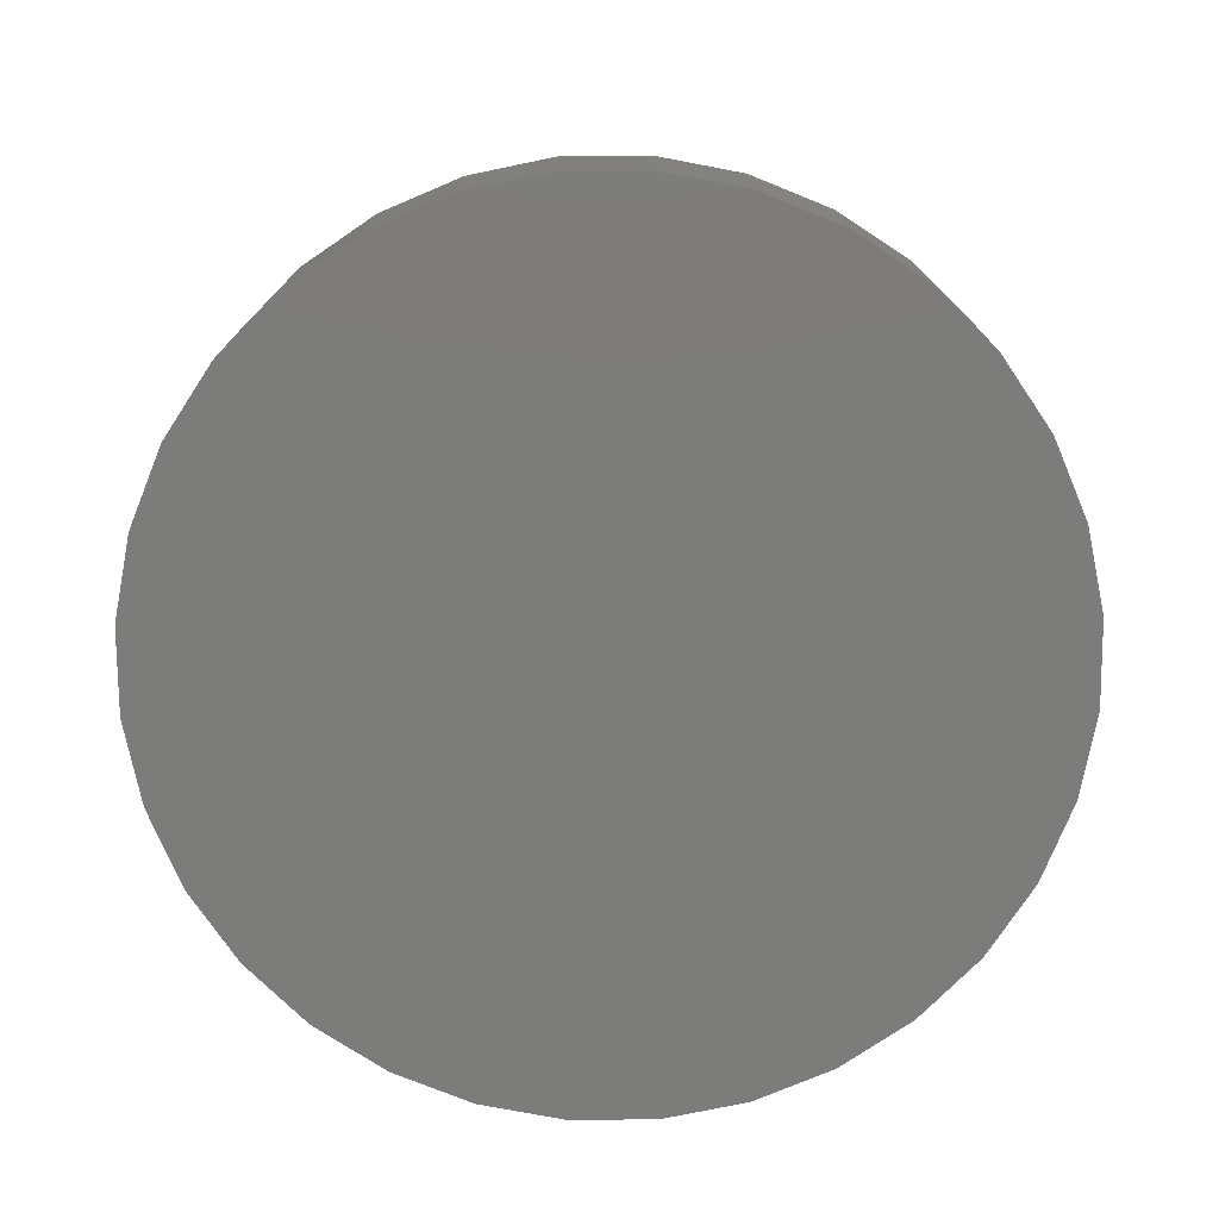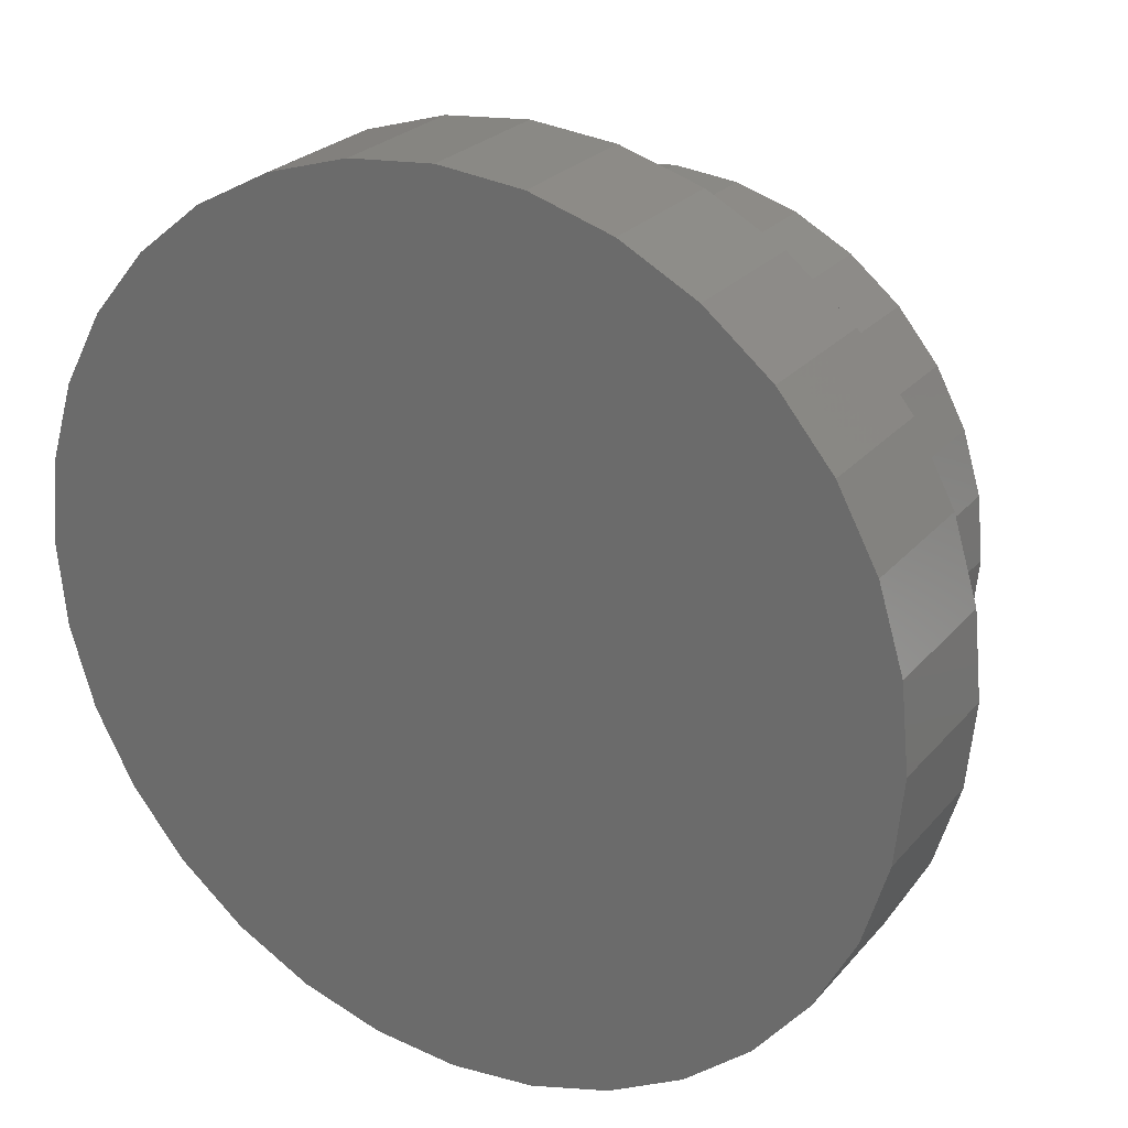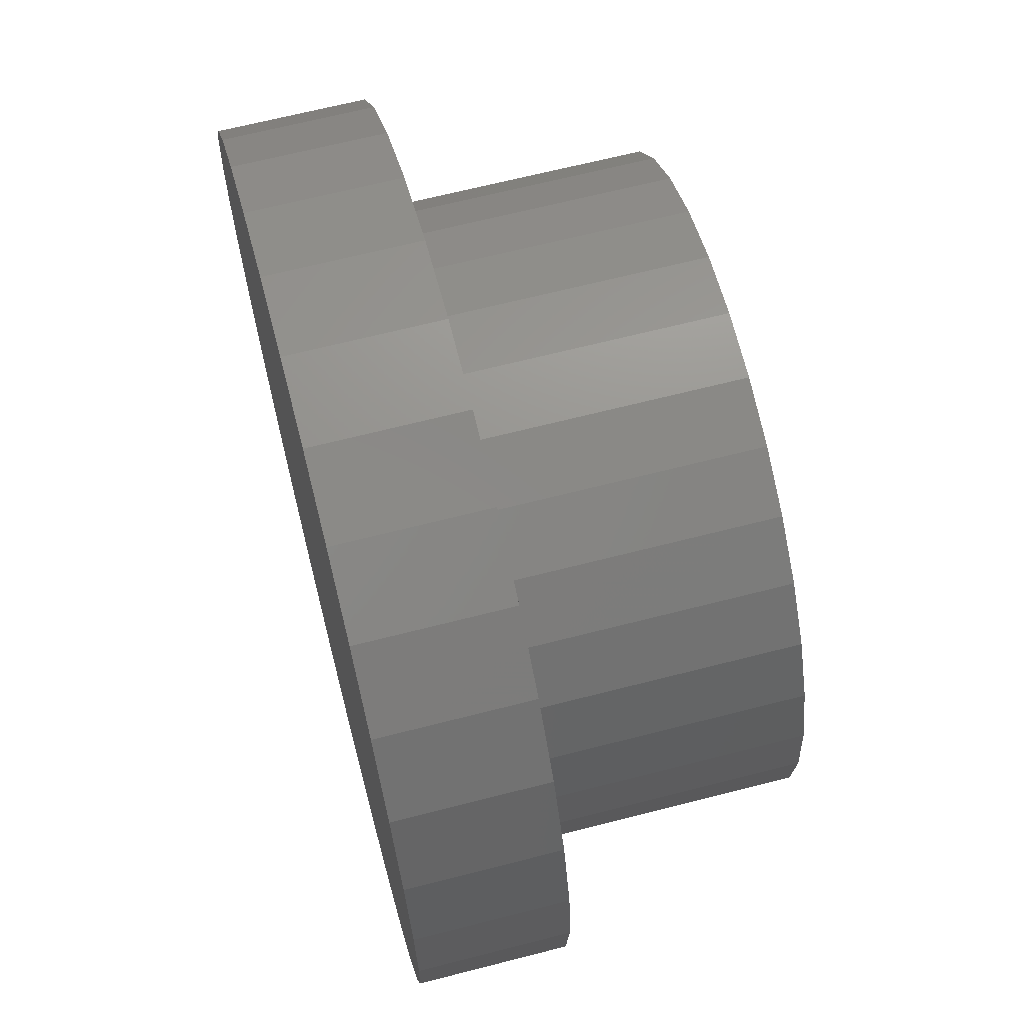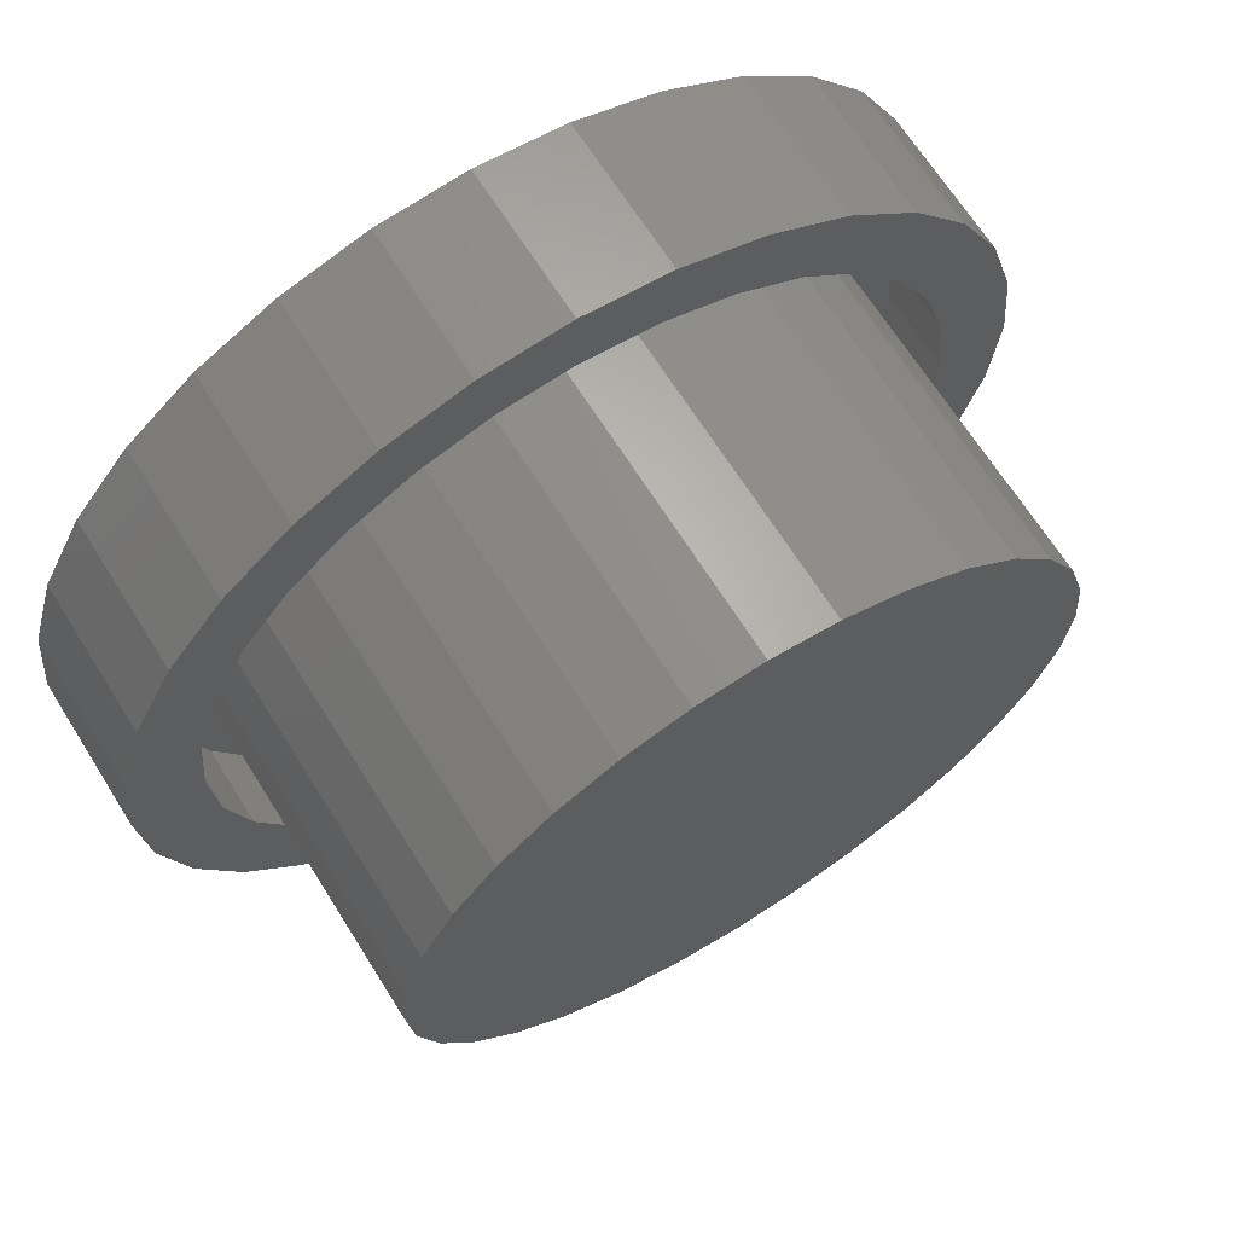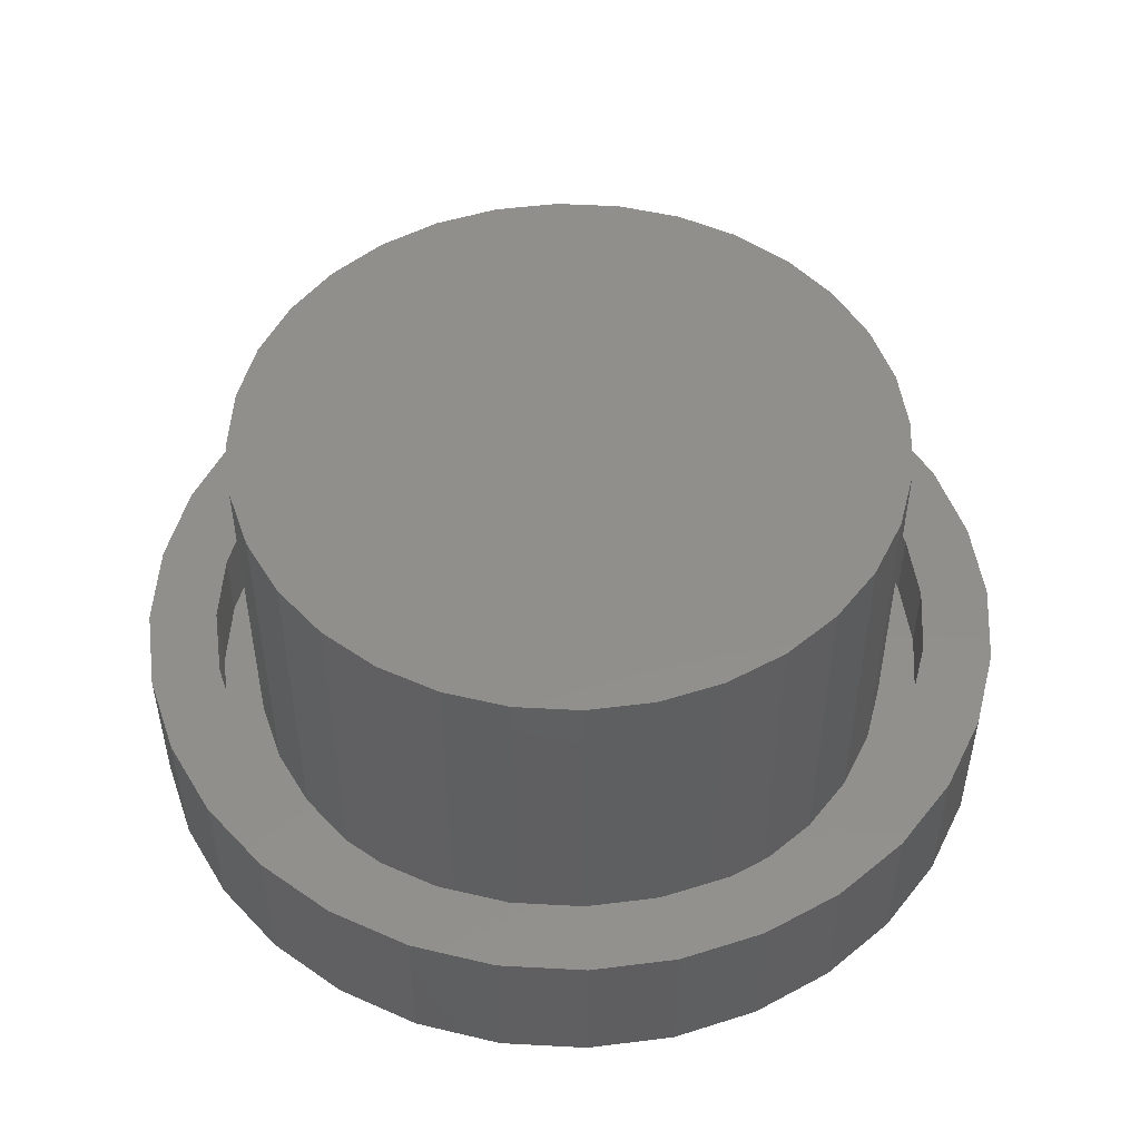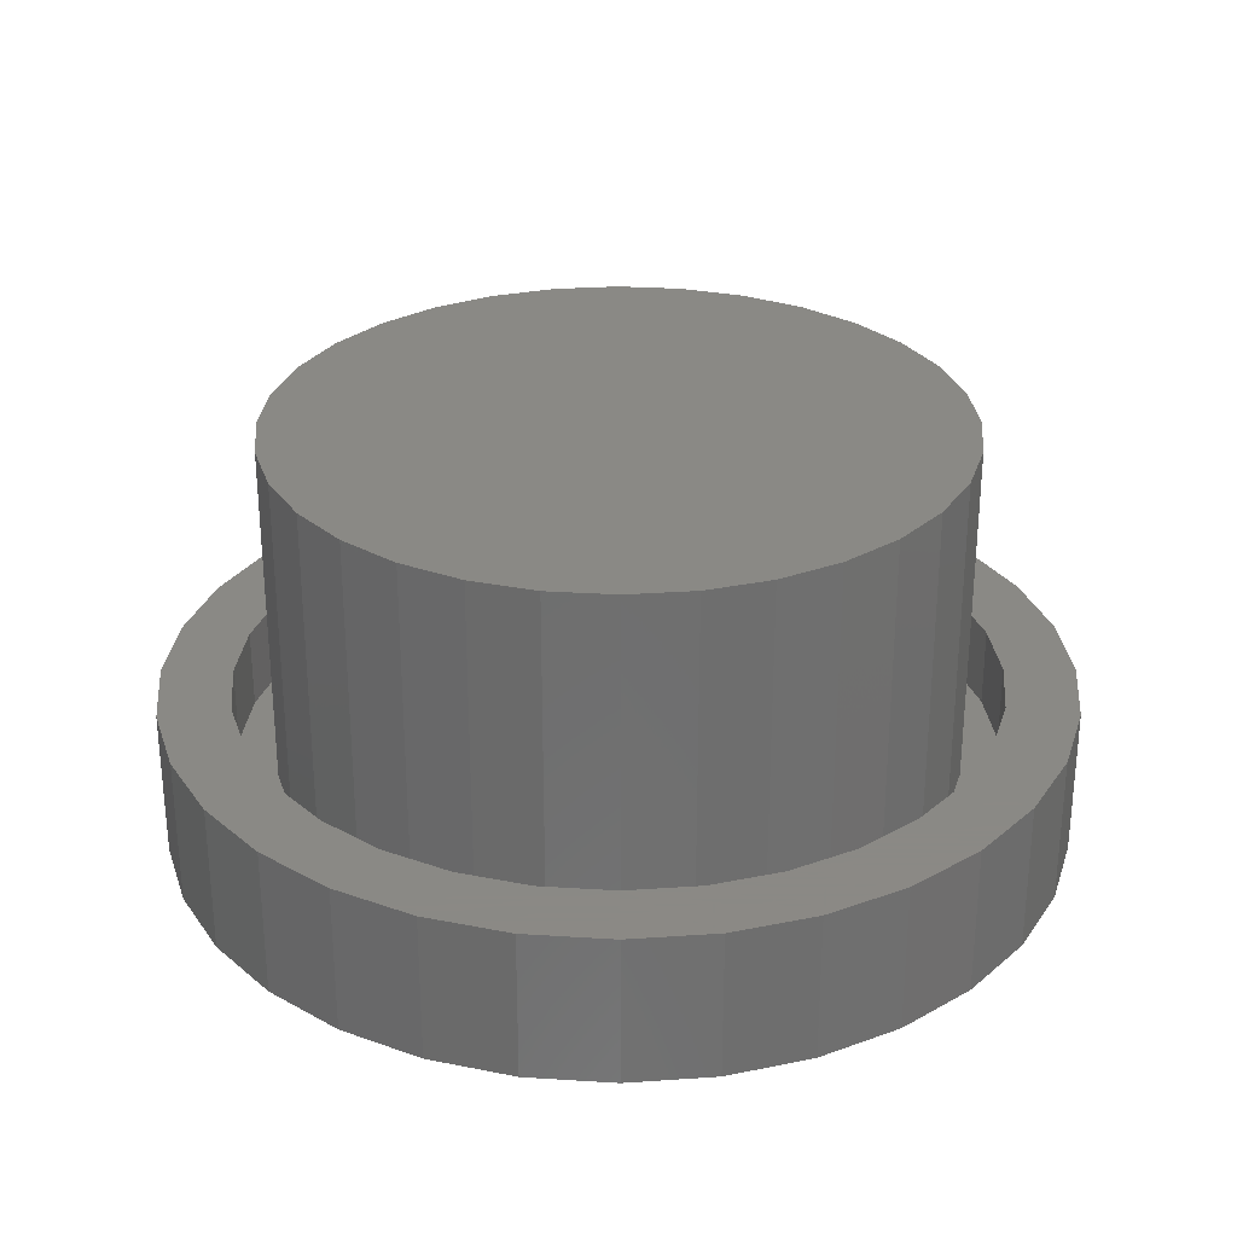
<metadata>
{"format":"stl","ext":"stl","renderer":"f3d","projection":"perspective","resolution":1024,"background":"white","views":[{"elev":-75.3,"azim":-83.9,"up":"+Z"},{"elev":25.3,"azim":-149.4,"up":"+Y"},{"elev":65.9,"azim":-104.5,"up":"+Y"},{"elev":67.0,"azim":-32.1,"up":"+Y"},{"elev":50.3,"azim":31.5,"up":"+Z"},{"elev":28.9,"azim":179.8,"up":"+Z"}]}
</metadata>
<code>
# stl→obj: 192 verts, 380 faces
v -0.4132 0.4201 0
v -0.5435 0.3684 0
v -0.4871 0.3301 0
v 0.2617 0.6127 0
v 0.006908 0.5941 0
v 0.1228 0.5827 0
v 0.1373 0.6504 0
v 0.007895 0.6632 0
v -0.2459 0.6127 0
v -0.1215 0.6504 0
v -0.461 0.4689 0
v -0.3231 0.494 0
v -0.3605 0.5514 0
v -0.2204 0.5489 0
v -0.109 0.5827 0
v -0.5419 0.2273 0
v -0.6048 0.2538 0
v -0.5758 0.1159 0
v -0.6425 0.1294 0
v -0.5872 7.275e-17 0
v -0.6553 8.121e-17 0
v -0.5758 -0.1159 0
v -0.6425 -0.1294 0
v -0.5419 -0.2273 0
v -0.6048 -0.2538 0
v -0.4871 -0.3301 0
v -0.5435 -0.3684 0
v -0.4132 -0.4201 0
v -0.461 -0.4689 0
v -0.3231 -0.494 0
v -0.2204 -0.5489 0
v -0.3605 -0.5514 0
v -0.109 -0.5827 0
v -0.2459 -0.6127 0
v 0.006908 -0.5941 0
v 0.1373 -0.6504 0
v 0.2617 -0.6127 0
v 0.007895 -0.6632 0
v -0.1215 -0.6504 0
v 0.3763 0.5514 0
v 0.2343 0.5489 0
v 0.4768 0.4689 0
v 0.337 0.494 0
v 0.5593 0.3684 0
v 0.427 0.4201 0
v 0.5009 0.3301 0
v 0.6206 0.2538 0
v 0.5558 0.2273 0
v 0.6583 0.1294 0
v 0.5896 0.1159 0
v 0.6711 0 0
v 0.601 0 0
v 0.6583 -0.1294 0
v 0.5896 -0.1159 0
v 0.6206 -0.2538 0
v 0.5558 -0.2273 0
v 0.5593 -0.3684 0
v 0.5009 -0.3301 0
v 0.4768 -0.4689 0
v 0.427 -0.4201 0
v 0.337 -0.494 0
v 0.3763 -0.5514 0
v 0.2343 -0.5489 0
v 0.1228 -0.5827 0
v 0.601 0 0.6094
v 0.5896 -0.1159 0.6094
v 0.5558 -0.2273 0.6094
v 0.5009 -0.3301 0.6094
v 0.427 -0.4201 0.6094
v 0.337 -0.494 0.6094
v 0.2343 -0.5489 0.6094
v 0.1228 -0.5827 0.6094
v 0.006908 -0.5941 0.6094
v -0.109 -0.5827 0.6094
v -0.2204 -0.5489 0.6094
v -0.3231 -0.494 0.6094
v -0.4132 -0.4201 0.6094
v -0.4871 -0.3301 0.6094
v -0.5419 -0.2273 0.6094
v -0.5758 -0.1159 0.6094
v -0.5872 7.275e-17 0.6094
v -0.5758 0.1159 0.6094
v -0.5419 0.2273 0.6094
v -0.4871 0.3301 0.6094
v -0.4132 0.4201 0.6094
v -0.3231 0.494 0.6094
v -0.2204 0.5489 0.6094
v -0.109 0.5827 0.6094
v 0.006908 0.5941 0.6094
v 0.1228 0.5827 0.6094
v 0.2343 0.5489 0.6094
v 0.337 0.494 0.6094
v 0.427 0.4201 0.6094
v 0.5009 0.3301 0.6094
v 0.5558 0.2273 0.6094
v 0.5896 0.1159 0.6094
v 0.007895 0.7882 0.1406
v -0.1459 0.773 0.1406
v 0.007895 0.6632 0.1406
v -0.2937 0.7282 0.1406
v -0.1215 0.6504 0.1406
v -0.43 0.6553 0.1406
v -0.2459 0.6127 0.1406
v -0.5494 0.5573 0.1406
v -0.3605 0.5514 0.1406
v -0.461 0.4689 0.1406
v -0.6474 0.4379 0.1406
v -0.5435 0.3684 0.1406
v -0.7203 0.3016 0.1406
v -0.6048 0.2538 0.1406
v -0.6425 0.1294 0.1406
v -0.7651 0.1538 0.1406
v -0.6553 8.121e-17 0.1406
v -0.7803 9.652e-17 0.1406
v -0.6425 -0.1294 0.1406
v -0.7651 -0.1538 0.1406
v -0.6048 -0.2538 0.1406
v -0.7203 -0.3016 0.1406
v -0.5435 -0.3684 0.1406
v -0.6474 -0.4379 0.1406
v -0.461 -0.4689 0.1406
v -0.3605 -0.5514 0.1406
v -0.5494 -0.5573 0.1406
v -0.2459 -0.6127 0.1406
v -0.43 -0.6553 0.1406
v -0.1215 -0.6504 0.1406
v 0.007895 -0.6632 0.1406
v -0.2937 -0.7282 0.1406
v 0.007895 -0.7882 0.1406
v -0.1459 -0.773 0.1406
v 0.1617 0.773 0.1406
v 0.3095 0.7282 0.1406
v 0.4458 0.6553 0.1406
v 0.1373 0.6504 0.1406
v 0.5652 0.5573 0.1406
v 0.2617 0.6127 0.1406
v 0.3763 0.5514 0.1406
v 0.6632 0.4379 0.1406
v 0.4768 0.4689 0.1406
v 0.7361 0.3016 0.1406
v 0.5593 0.3684 0.1406
v 0.6206 0.2538 0.1406
v 0.7809 0.1538 0.1406
v 0.6583 0.1294 0.1406
v 0.7961 0 0.1406
v 0.6711 0 0.1406
v 0.7809 -0.1538 0.1406
v 0.6583 -0.1294 0.1406
v 0.7361 -0.3016 0.1406
v 0.6206 -0.2538 0.1406
v 0.6632 -0.4379 0.1406
v 0.5593 -0.3684 0.1406
v 0.4768 -0.4689 0.1406
v 0.5652 -0.5573 0.1406
v 0.3763 -0.5514 0.1406
v 0.4458 -0.6553 0.1406
v 0.2617 -0.6127 0.1406
v 0.1373 -0.6504 0.1406
v 0.3095 -0.7282 0.1406
v 0.1617 -0.773 0.1406
v 0.007895 0.7882 -0.125
v 0.1617 0.773 -0.125
v -0.1459 0.773 -0.125
v 0.007895 -0.7882 -0.125
v -0.1459 -0.773 -0.125
v 0.1617 -0.773 -0.125
v -0.2937 -0.7282 -0.125
v 0.3095 -0.7282 -0.125
v -0.43 -0.6553 -0.125
v 0.4458 -0.6553 -0.125
v -0.5494 -0.5573 -0.125
v 0.5652 -0.5573 -0.125
v -0.6474 -0.4379 -0.125
v 0.6632 -0.4379 -0.125
v -0.7203 -0.3016 -0.125
v 0.7361 -0.3016 -0.125
v -0.7651 -0.1538 -0.125
v 0.7809 -0.1538 -0.125
v -0.7803 9.652e-17 -0.125
v 0.7961 0 -0.125
v -0.7651 0.1538 -0.125
v 0.7809 0.1538 -0.125
v -0.7203 0.3016 -0.125
v 0.7361 0.3016 -0.125
v -0.6474 0.4379 -0.125
v 0.6632 0.4379 -0.125
v -0.5494 0.5573 -0.125
v 0.5652 0.5573 -0.125
v -0.43 0.6553 -0.125
v 0.4458 0.6553 -0.125
v -0.2937 0.7282 -0.125
v 0.3095 0.7282 -0.125
f 1 2 3
f 4 5 6
f 4 7 5
f 5 7 8
f 5 8 9
f 9 8 10
f 2 1 11
f 11 1 12
f 11 12 13
f 13 12 14
f 13 14 9
f 9 14 15
f 9 15 5
f 3 2 16
f 16 2 17
f 16 17 18
f 18 17 19
f 18 19 20
f 20 19 21
f 20 21 22
f 22 21 23
f 22 23 24
f 24 23 25
f 24 25 26
f 26 25 27
f 26 27 28
f 28 27 29
f 28 29 30
f 30 29 31
f 31 29 32
f 31 32 33
f 33 32 34
f 33 34 35
f 36 37 38
f 38 37 35
f 38 35 39
f 39 35 34
f 4 6 40
f 40 6 41
f 40 41 42
f 42 41 43
f 42 43 44
f 44 43 45
f 44 45 46
f 44 46 47
f 47 46 48
f 47 48 49
f 49 48 50
f 49 50 51
f 51 50 52
f 51 52 53
f 53 52 54
f 53 54 55
f 55 54 56
f 55 56 57
f 57 56 58
f 57 58 59
f 59 58 60
f 59 60 61
f 59 61 62
f 62 61 63
f 62 63 37
f 37 63 64
f 37 64 35
f 52 65 54
f 54 65 66
f 54 66 56
f 56 66 67
f 56 67 58
f 58 67 68
f 58 68 60
f 60 68 69
f 60 69 61
f 61 69 70
f 61 70 63
f 63 70 71
f 63 71 64
f 64 71 72
f 64 72 35
f 35 72 73
f 35 73 33
f 33 73 74
f 33 74 31
f 31 74 75
f 31 75 30
f 30 75 76
f 30 76 28
f 28 76 77
f 28 77 26
f 26 77 78
f 26 78 24
f 24 78 79
f 24 79 22
f 22 79 80
f 22 80 20
f 20 80 81
f 20 81 18
f 18 81 82
f 18 82 16
f 16 82 83
f 16 83 3
f 3 83 84
f 3 84 1
f 1 84 85
f 1 85 12
f 12 85 86
f 12 86 14
f 14 86 87
f 14 87 15
f 15 87 88
f 15 88 5
f 5 88 89
f 5 89 6
f 6 89 90
f 6 90 41
f 41 90 91
f 41 91 43
f 43 91 92
f 43 92 45
f 45 92 93
f 45 93 46
f 46 93 94
f 46 94 48
f 48 94 95
f 48 95 50
f 50 95 96
f 50 96 52
f 52 96 65
f 88 90 89
f 90 88 91
f 91 88 87
f 91 87 92
f 92 87 86
f 92 86 93
f 93 86 85
f 93 85 94
f 94 85 84
f 94 84 95
f 95 84 83
f 95 83 96
f 96 83 82
f 96 82 65
f 65 82 81
f 65 81 66
f 66 81 80
f 66 80 67
f 67 80 79
f 67 79 68
f 68 79 78
f 68 78 69
f 69 78 77
f 69 77 70
f 70 77 76
f 70 76 71
f 71 76 75
f 71 75 72
f 72 75 74
f 72 74 73
f 97 98 99
f 99 98 100
f 99 100 101
f 101 100 102
f 101 102 103
f 103 102 104
f 103 104 105
f 105 104 106
f 106 104 107
f 106 107 108
f 108 107 109
f 108 109 110
f 110 109 111
f 111 109 112
f 111 112 113
f 113 112 114
f 113 114 115
f 115 114 116
f 115 116 117
f 117 116 118
f 117 118 119
f 119 118 120
f 119 120 121
f 121 120 122
f 122 120 123
f 122 123 124
f 124 123 125
f 124 125 126
f 126 125 127
f 127 125 128
f 127 128 129
f 129 128 130
f 131 97 132
f 132 97 99
f 132 99 133
f 133 99 134
f 133 134 135
f 135 134 136
f 135 136 137
f 135 137 138
f 138 137 139
f 138 139 140
f 140 139 141
f 140 141 142
f 140 142 143
f 143 142 144
f 143 144 145
f 145 144 146
f 145 146 147
f 147 146 148
f 147 148 149
f 149 148 150
f 149 150 151
f 151 150 152
f 151 152 153
f 151 153 154
f 154 153 155
f 154 155 156
f 156 155 157
f 156 157 158
f 156 158 159
f 159 158 127
f 159 127 160
f 160 127 129
f 38 158 36
f 36 158 157
f 36 157 37
f 37 157 155
f 37 155 62
f 62 155 153
f 62 153 59
f 59 153 152
f 59 152 57
f 57 152 150
f 57 150 55
f 55 150 148
f 55 148 53
f 53 148 146
f 53 146 51
f 158 38 127
f 127 38 39
f 127 39 126
f 126 39 34
f 126 34 124
f 124 34 32
f 124 32 122
f 122 32 29
f 122 29 121
f 121 29 27
f 121 27 119
f 119 27 25
f 119 25 117
f 117 25 23
f 117 23 115
f 115 23 21
f 115 21 113
f 8 101 10
f 10 101 103
f 10 103 9
f 9 103 105
f 9 105 13
f 13 105 106
f 13 106 11
f 11 106 108
f 11 108 2
f 2 108 110
f 2 110 17
f 17 110 111
f 17 111 19
f 19 111 113
f 19 113 21
f 101 8 99
f 99 8 7
f 99 7 134
f 134 7 4
f 134 4 136
f 136 4 40
f 136 40 137
f 137 40 42
f 137 42 139
f 139 42 44
f 139 44 141
f 141 44 47
f 141 47 142
f 142 47 49
f 142 49 144
f 144 49 51
f 144 51 146
f 161 162 163
f 164 165 166
f 166 165 167
f 166 167 168
f 168 167 169
f 168 169 170
f 170 169 171
f 170 171 172
f 172 171 173
f 172 173 174
f 174 173 175
f 174 175 176
f 176 175 177
f 176 177 178
f 178 177 179
f 178 179 180
f 180 179 181
f 180 181 182
f 182 181 183
f 182 183 184
f 184 183 185
f 184 185 186
f 186 185 187
f 186 187 188
f 188 187 189
f 188 189 190
f 190 189 191
f 190 191 192
f 192 191 163
f 192 163 162
f 180 145 178
f 178 145 147
f 178 147 176
f 176 147 149
f 176 149 174
f 174 149 151
f 174 151 172
f 172 151 154
f 172 154 170
f 170 154 156
f 170 156 168
f 168 156 159
f 168 159 166
f 166 159 160
f 166 160 164
f 164 160 129
f 164 129 165
f 165 129 130
f 165 130 167
f 167 130 128
f 167 128 169
f 169 128 125
f 169 125 171
f 171 125 123
f 171 123 173
f 173 123 120
f 173 120 175
f 175 120 118
f 175 118 177
f 177 118 116
f 177 116 179
f 179 116 114
f 179 114 181
f 181 114 112
f 181 112 183
f 183 112 109
f 183 109 185
f 185 109 107
f 185 107 187
f 187 107 104
f 187 104 189
f 189 104 102
f 189 102 191
f 191 102 100
f 191 100 163
f 163 100 98
f 163 98 161
f 161 98 97
f 161 97 162
f 162 97 131
f 162 131 192
f 192 131 132
f 192 132 190
f 190 132 133
f 190 133 188
f 188 133 135
f 188 135 186
f 186 135 138
f 186 138 184
f 184 138 140
f 184 140 182
f 182 140 143
f 182 143 180
f 180 143 145

</code>
